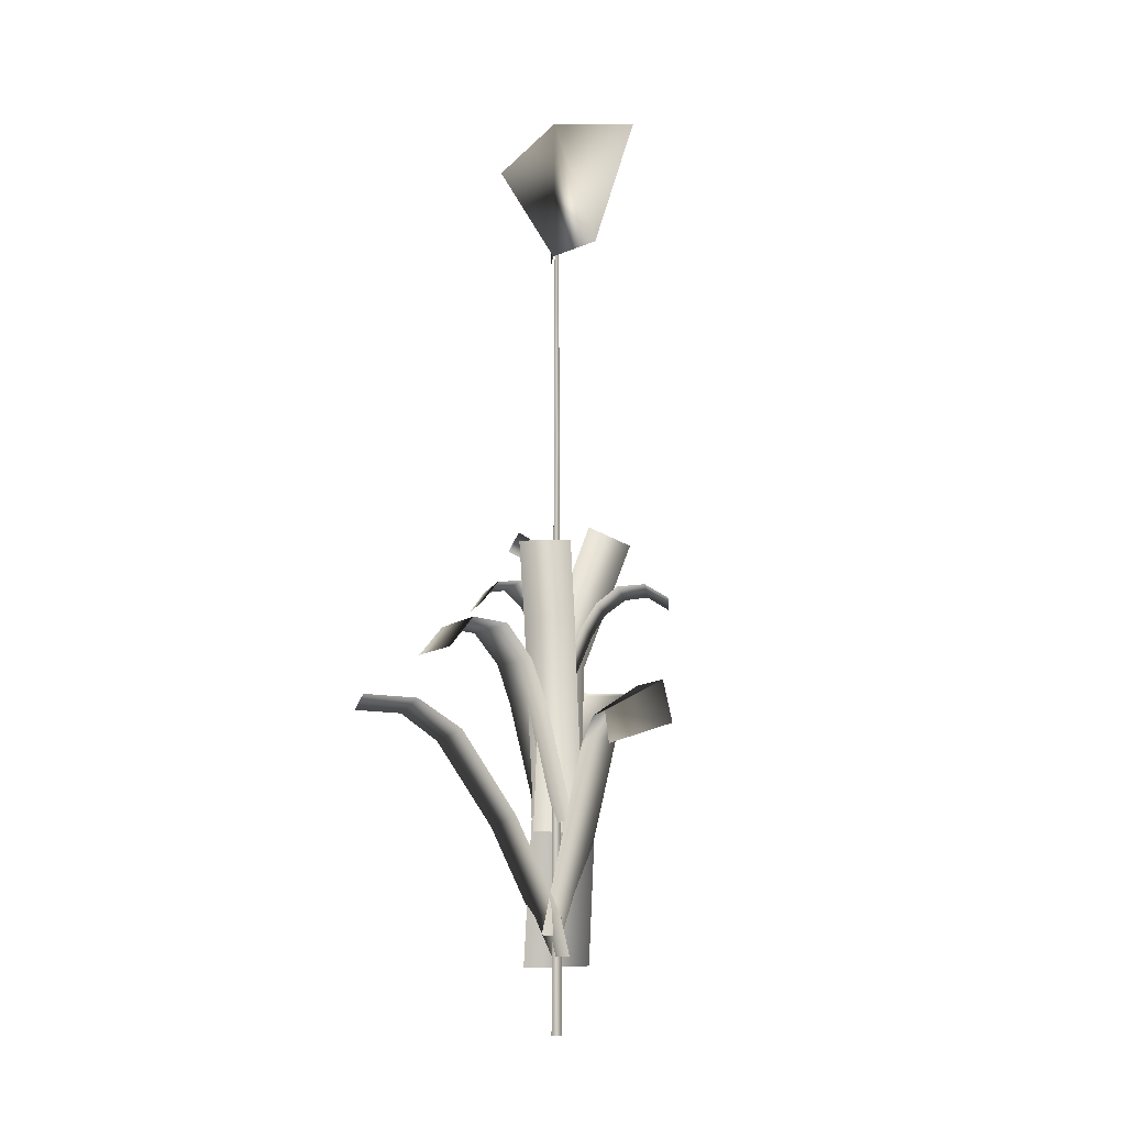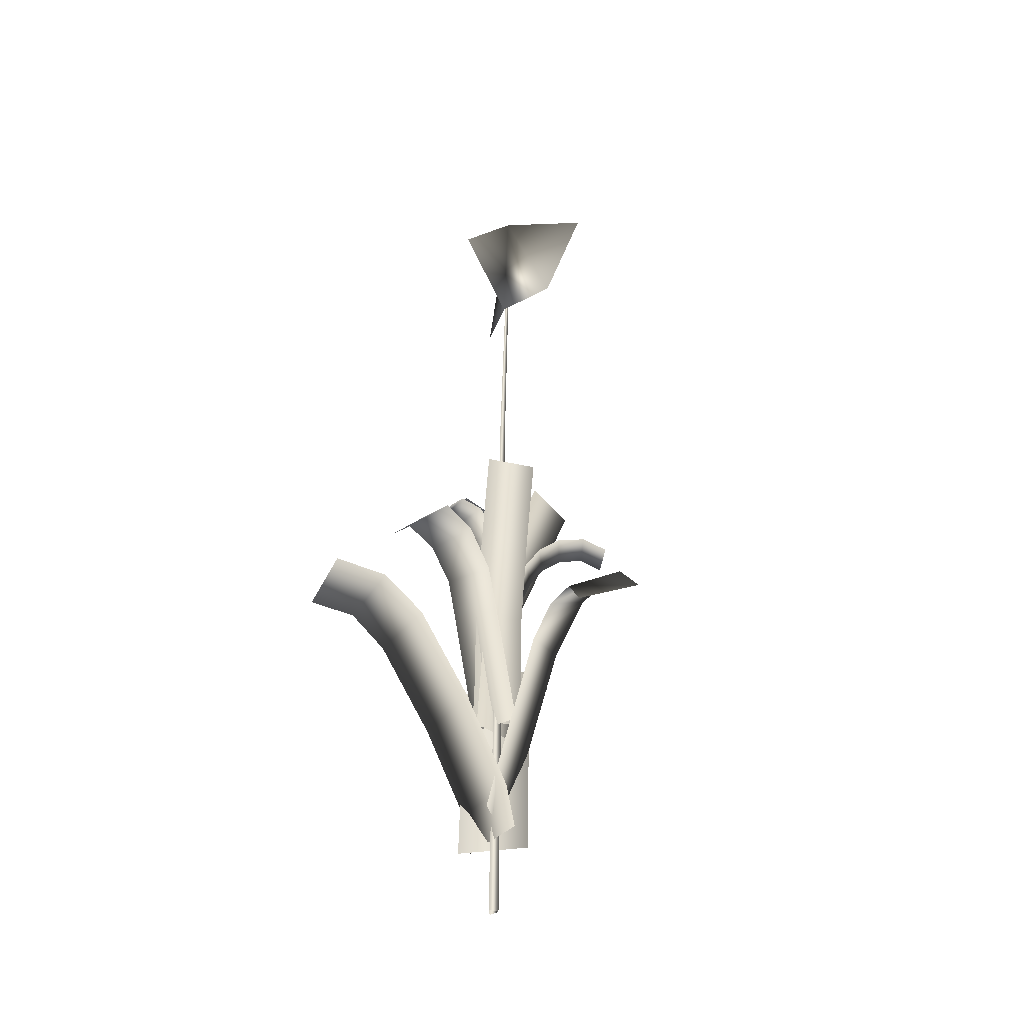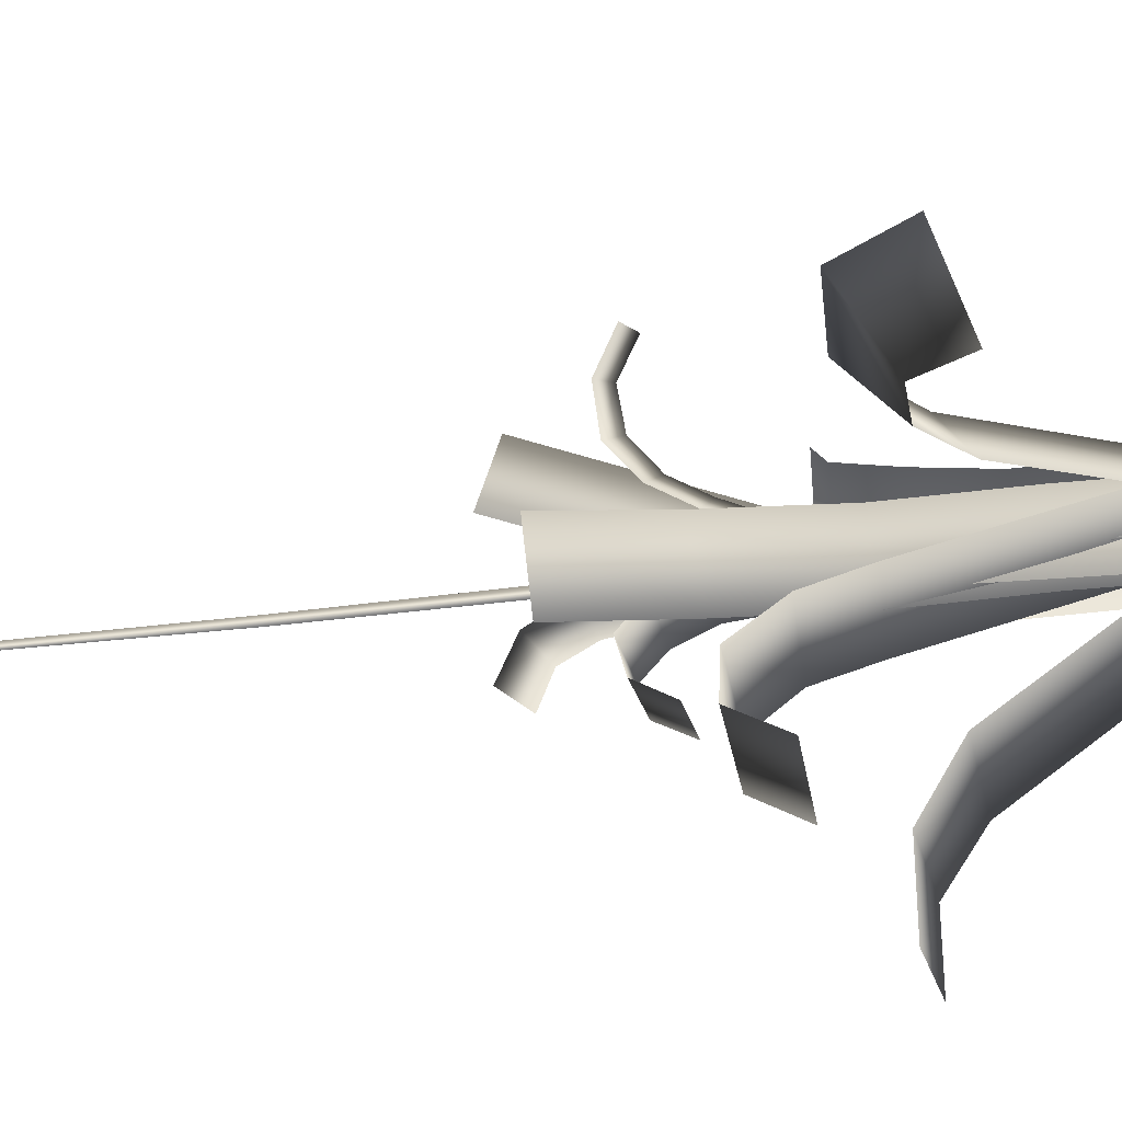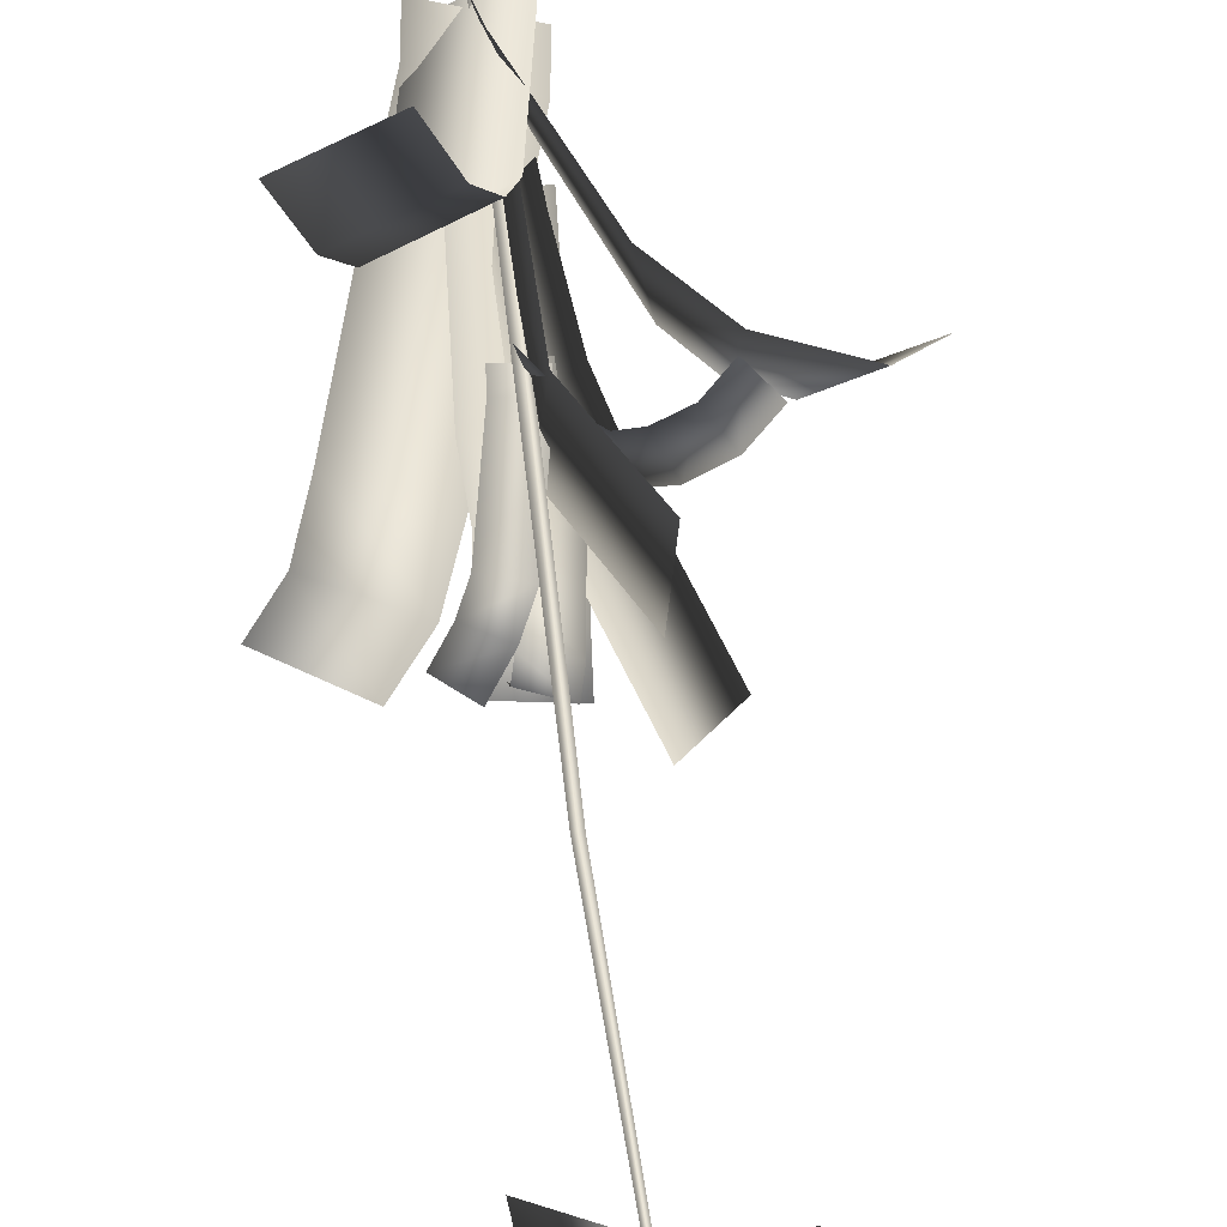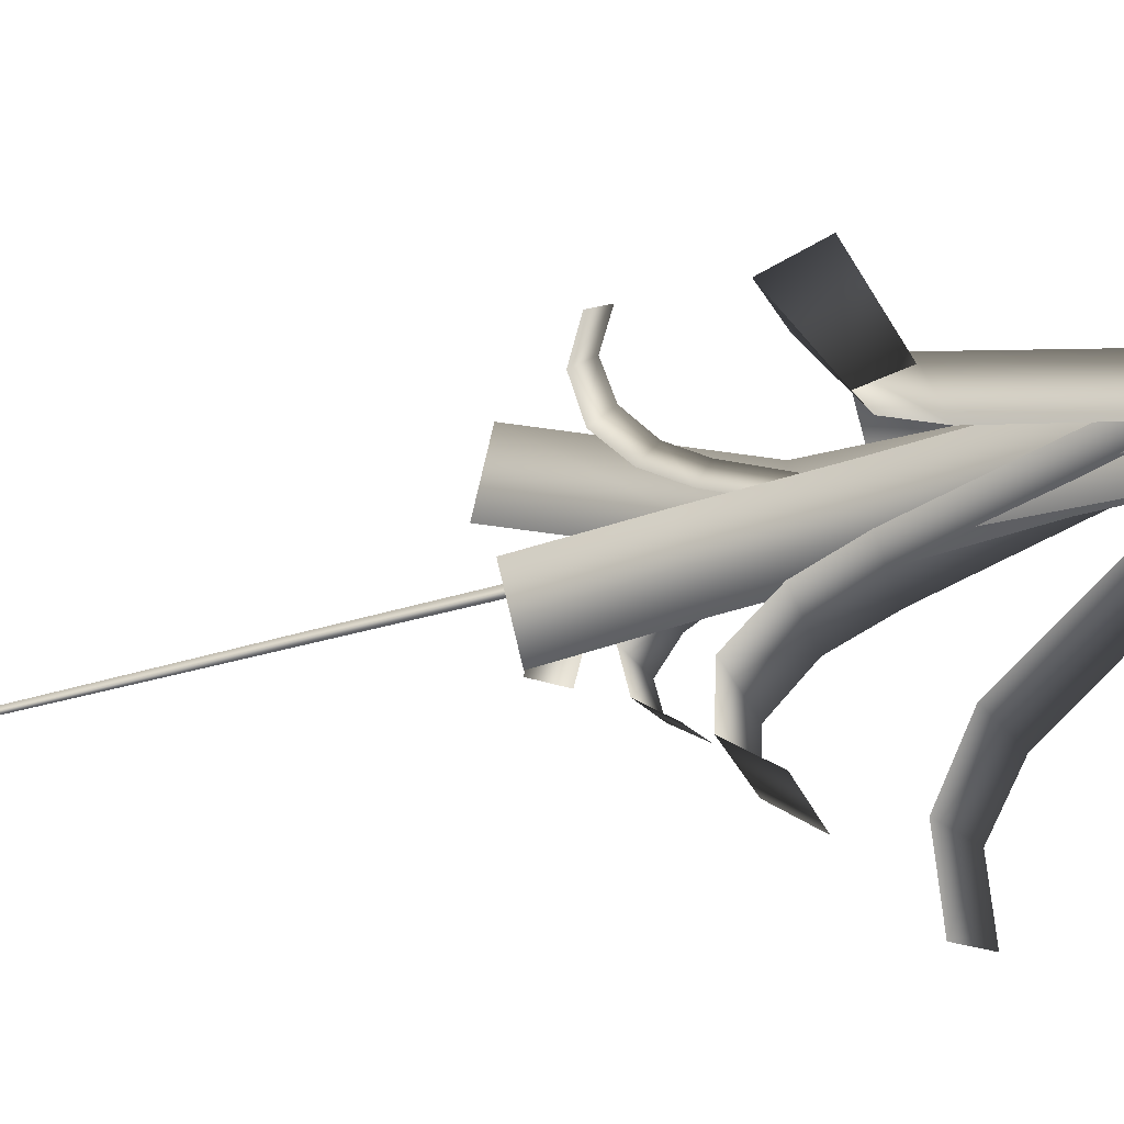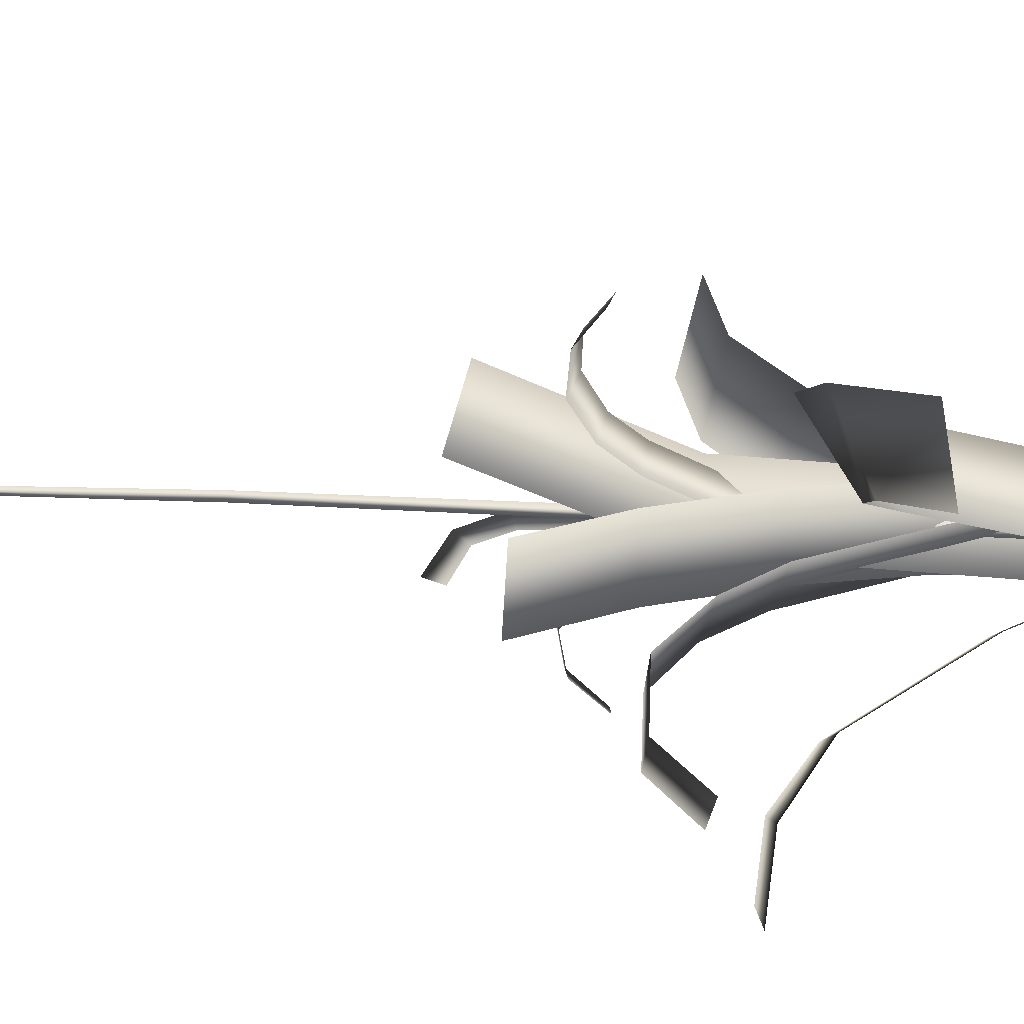
<metadata>
{"format":"obj","ext":"obj","renderer":"f3d","projection":"perspective","resolution":1024,"background":"white","views":[{"elev":-11.3,"azim":-131.1,"up":"+Y"},{"elev":-40.7,"azim":-144.9,"up":"+Y"},{"elev":-54.7,"azim":-81.8,"up":"+Z"},{"elev":41.8,"azim":176.9,"up":"+Z"},{"elev":-40.4,"azim":-69.9,"up":"+Z"},{"elev":-24.1,"azim":-97.8,"up":"+Z"}]}
</metadata>
<code>
g spmGPFlower_LOD1
v 0.03273 1.439 0.01323
v -0.06359 1.417 -0.06236
v -0.08689 1.694 -0.07952
v 0.007402 1.687 0.07345
v -0.188 1.416 -0.05901
v -0.2496 1.66 -0.01072
v -0.06359 1.417 -0.06236
v -0.08689 1.694 -0.07952
v -0.04208 1.572 -0.1837
v -0.02972 1.048 -0.02573
v 0.01901 -0.1379 0.01488
v -0.03558 1.046 -0.03585
v 0.008666 -0.1381 -0.002908
v -0.04144 1.047 -0.02567
v -0.001571 -0.138 0.01495
v -0.02972 1.048 -0.02573
v 0.01901 -0.1379 0.01488
v -0.06339 1.441 -0.05497
v -0.06723 1.44 -0.0616
v -0.07107 1.44 -0.05492
v -0.06339 1.441 -0.05497
v -0.06196 0.01155 -0.0176
v -0.05741 0.0951 -0.03871
v 0.07206 0.01362 0.02076
v 0.07609 0.09164 0.001334
v -0.01339 0.2811 -0.1129
v 0.1182 0.2679 -0.06872
v 0.02923 0.445 -0.2146
v 0.162 0.4352 -0.1733
v 0.05953 0.5009 -0.2992
v 0.1873 0.4872 -0.2451
v 0.1106 0.506 -0.3916
v 0.2321 0.4914 -0.3247
v 0.06686 -0.009428 -0.02519
v 0.09944 0.3888 0.02903
v -0.05374 -0.005159 0.03944
v -0.02257 0.3836 0.0909
v 0.1166 0.4806 0.07613
v -0.005389 0.473 0.1377
v 0.148 0.5515 0.1453
v 0.02544 0.5441 0.2059
v 0.1906 0.5697 0.2368
v 0.06744 0.5614 0.2959
v 0.01916 0.0528 0.06376
v -0.0002448 0.1392 0.0706
v -0.02096 0.05311 -0.05346
v -0.03891 0.1337 -0.04697
v -0.1104 0.445 0.06519
v -0.1333 0.4088 -0.05105
v -0.1992 0.5276 0.0357
v -0.1876 0.4622 -0.06893
v -0.321 0.523 -0.01167
v -0.2492 0.4641 -0.09365
v -0.3859 0.4326 -0.05089
v -0.29 0.3977 -0.121
v -0.0168 0.2544 0.04851
v -0.036 0.5831 0.04473
v 0.006331 0.2532 -0.0527
v -0.01985 0.5983 -0.0567
v -0.1257 0.8235 0.08868
v -0.1129 0.85 -0.01088
v -0.03728 0.2797 0.0348
v -0.04453 0.3507 0.02912
v 0.02435 0.2799 -0.04201
v 0.01759 0.3467 -0.04718
v -0.06979 0.512 -0.003274
v -0.008412 0.5079 -0.08017
v -0.1216 0.6638 -0.05675
v -0.0581 0.6539 -0.1313
v -0.1863 0.7966 -0.1238
v -0.1254 0.7944 -0.2012
v -0.05398 0.2728 -0.001155
v -0.05588 0.5043 -0.07381
v 0.04322 0.2723 -0.01049
v 0.04104 0.5072 -0.0854
v -0.06723 0.5796 -0.1185
v 0.03005 0.5799 -0.1269
v -0.06524 0.6441 -0.1795
v 0.03192 0.6354 -0.1837
v -0.06764 0.6472 -0.2657
v 0.02963 0.6387 -0.2655
v -0.07025 0.5837 -0.3234
v 0.02723 0.5782 -0.3217
v -0.04271 0.4995 -0.007793
v -0.04728 0.5407 -0.0243
v 0.01543 0.5017 -0.0174
v 0.01027 0.5469 -0.03553
v -0.06275 0.6516 -0.05815
v -0.004748 0.6473 -0.06786
v -0.05889 0.7041 -0.0856
v -0.001221 0.6939 -0.09254
v -0.05713 0.7357 -0.1355
v 0.0002393 0.7221 -0.1348
v -0.05227 0.725 -0.1941
v 0.004275 0.7127 -0.1827
v -0.05013 0.6811 -0.2313
v 0.005893 0.671 -0.2159
v -0.007992 0.5134 0.01785
v -0.0626 0.6427 0.04278
v -0.02597 0.5129 -0.03462
v -0.08534 0.6532 -0.006715
v -0.07949 0.6848 0.06279
v -0.1046 0.7007 0.01596
v -0.1071 0.715 0.09132
v -0.1337 0.7345 0.04676
v -0.1462 0.7186 0.1172
v -0.1797 0.7362 0.07665
v -0.1794 0.6921 0.1413
v -0.2179 0.707 0.1042
v 0.01439 0.506 -0.008056
v 0.0151 0.5507 -0.007834
v -0.04105 0.5068 -0.01031
v -0.04034 0.5516 -0.01004
v 0.03476 0.7579 -0.01665
v -0.019 0.7714 -0.01951
v 0.04927 0.8008 -0.02903
v 2.317e-05 0.8256 -0.03528
v 0.0734 0.8223 -0.06301
v 0.02881 0.8532 -0.07444
g spmGPFlower_LOD1_0
f 2 3 1
f 3 4 1
f 2 5 3
f 5 6 3
f 8 9 7
g spmGPFlower_LOD1_1
f 11 12 10
f 12 11 13
f 13 14 12
f 14 13 15
f 15 16 14
f 16 15 17
f 10 19 18
f 19 10 12
f 12 20 19
f 20 12 14
f 14 21 20
f 21 14 16
g spmGPFlower_LOD1_2
f 23 24 22
f 24 23 25
f 26 25 23
f 25 26 27
f 28 27 26
f 27 28 29
f 30 29 28
f 29 30 31
f 32 31 30
f 31 32 33
f 35 36 34
f 36 35 37
f 38 37 35
f 37 38 39
f 40 39 38
f 39 40 41
f 42 41 40
f 41 42 43
f 45 46 44
f 46 45 47
f 48 47 45
f 47 48 49
f 50 49 48
f 49 50 51
f 52 51 50
f 51 52 53
f 54 53 52
f 53 54 55
f 57 58 56
f 58 57 59
f 60 59 57
f 59 60 61
f 63 64 62
f 64 63 65
f 66 65 63
f 65 66 67
f 68 67 66
f 67 68 69
f 70 69 68
f 69 70 71
f 73 74 72
f 74 73 75
f 76 75 73
f 75 76 77
f 78 77 76
f 77 78 79
f 80 79 78
f 79 80 81
f 82 81 80
f 81 82 83
f 85 86 84
f 86 85 87
f 88 87 85
f 87 88 89
f 90 89 88
f 89 90 91
f 92 91 90
f 91 92 93
f 94 93 92
f 93 94 95
f 96 95 94
f 95 96 97
f 99 100 98
f 100 99 101
f 102 101 99
f 101 102 103
f 104 103 102
f 103 104 105
f 106 105 104
f 105 106 107
f 108 107 106
f 107 108 109
f 111 112 110
f 112 111 113
f 114 113 111
f 113 114 115
f 116 115 114
f 115 116 117
f 118 117 116
f 117 118 119

</code>
